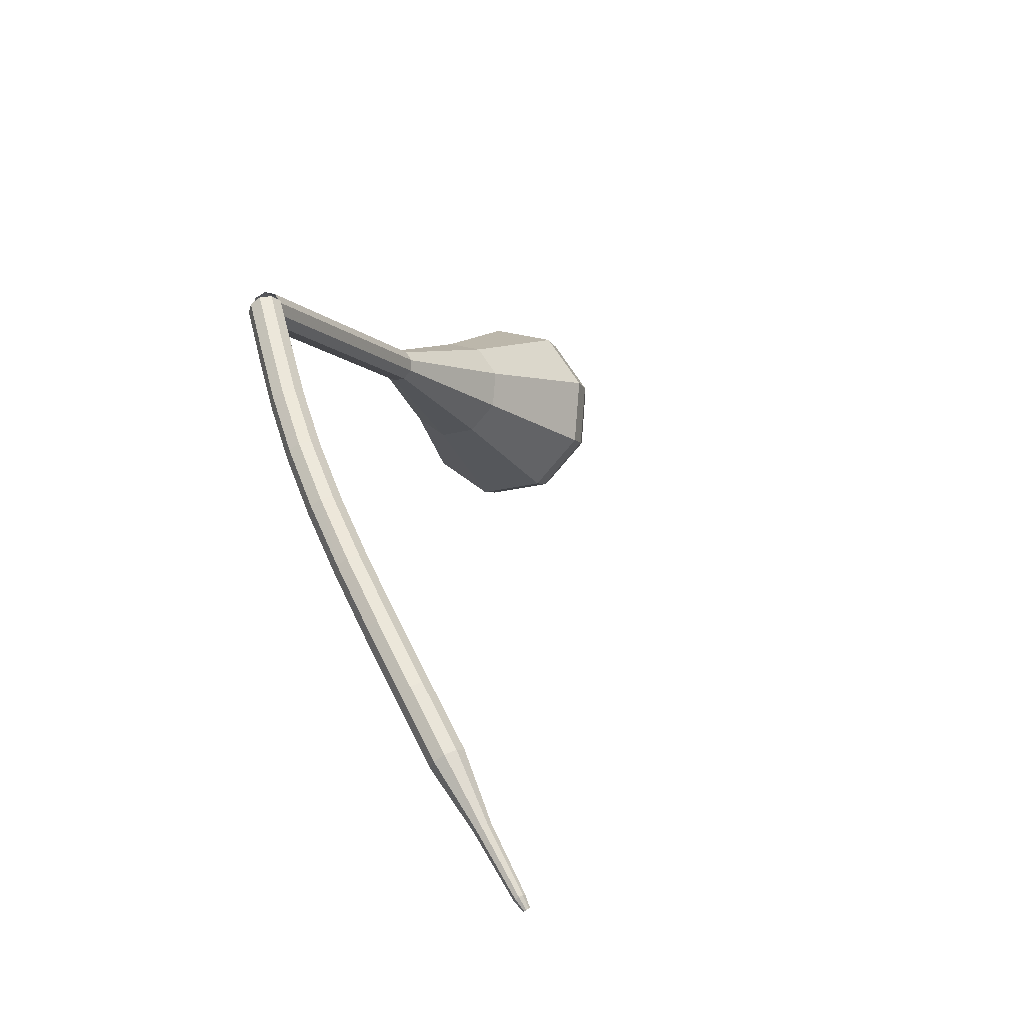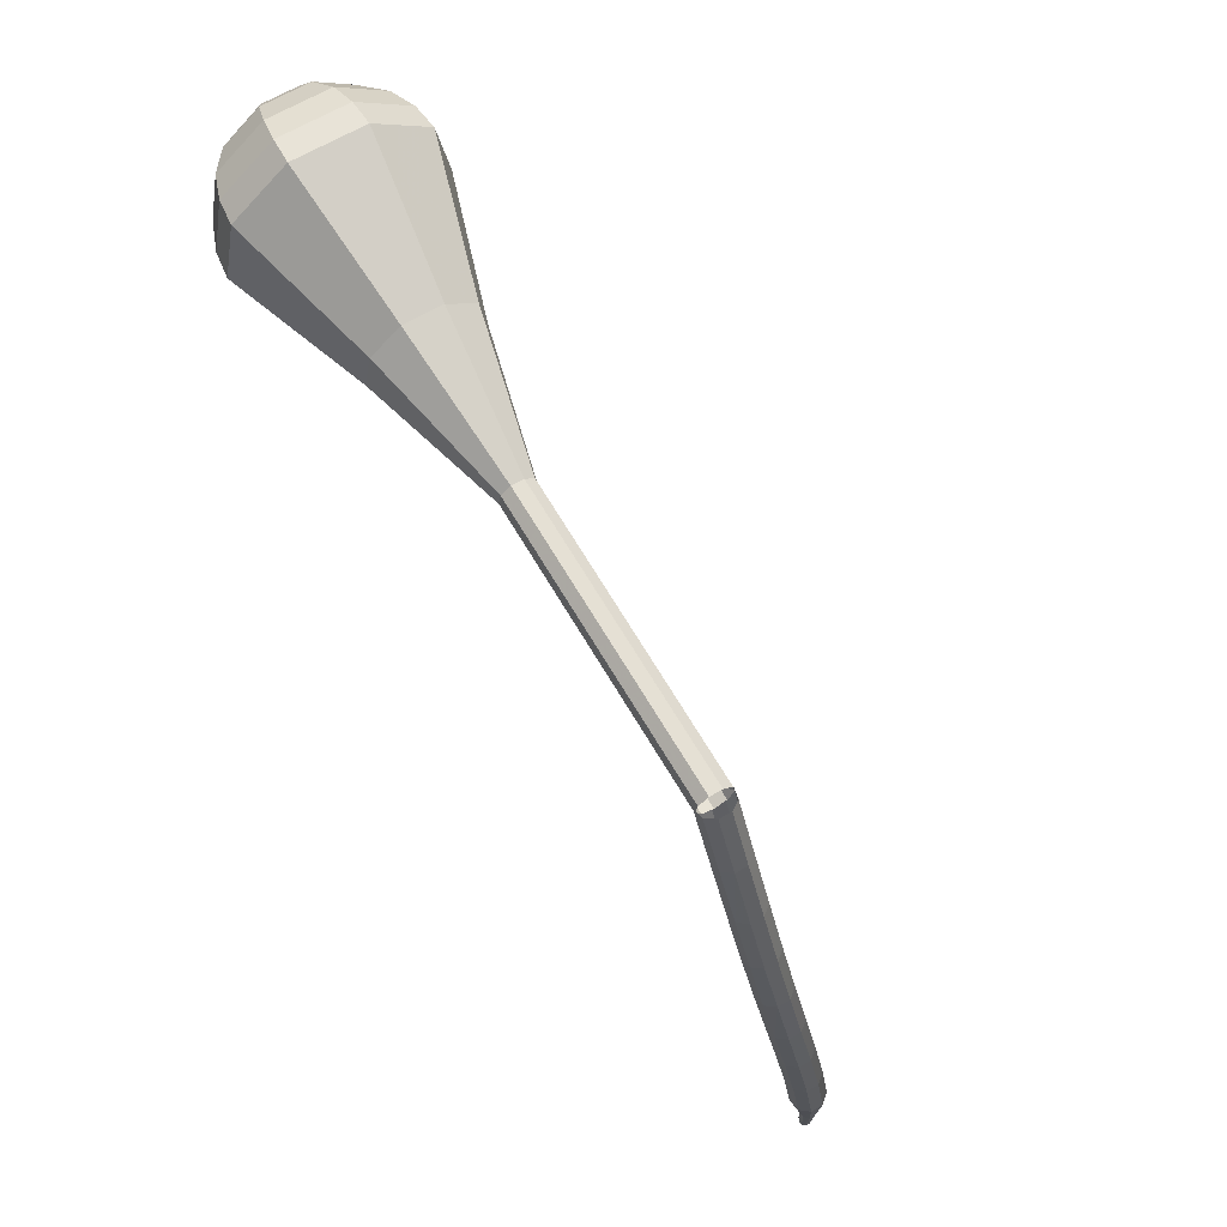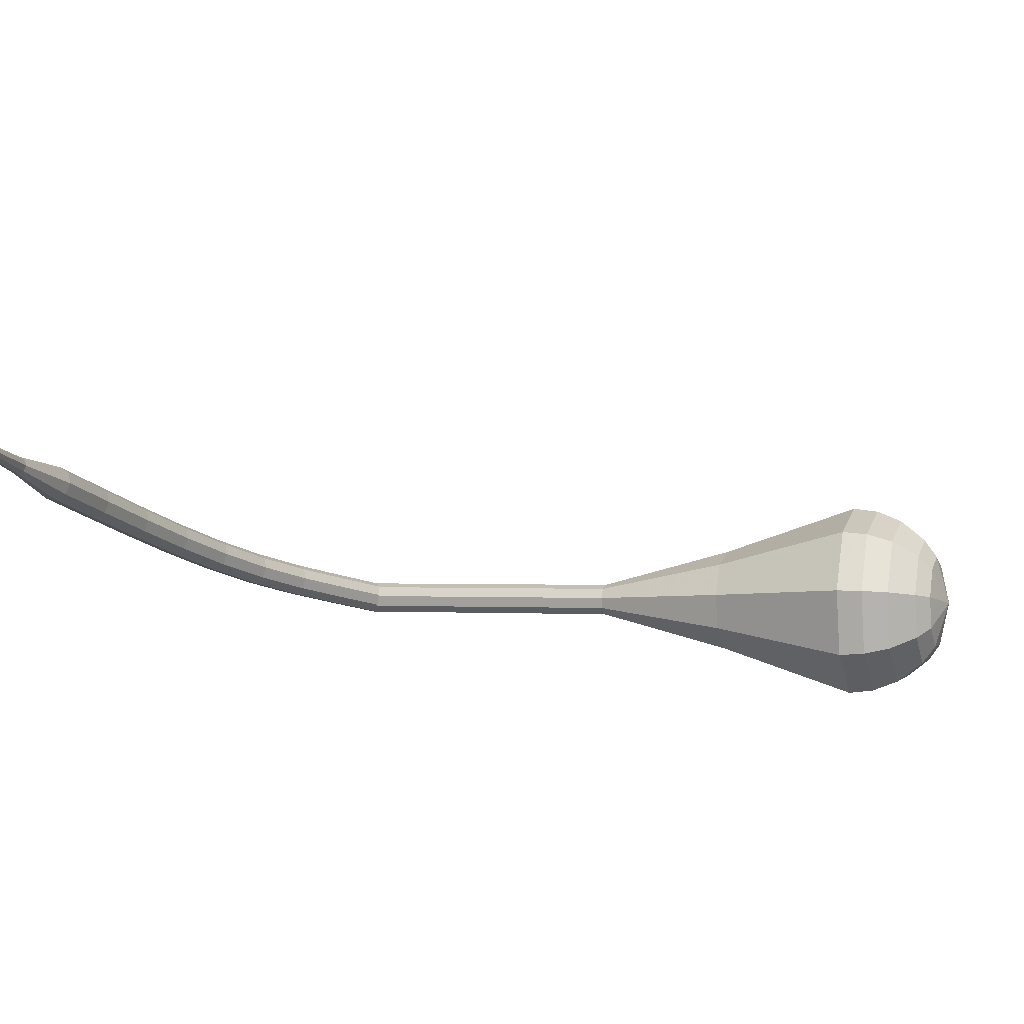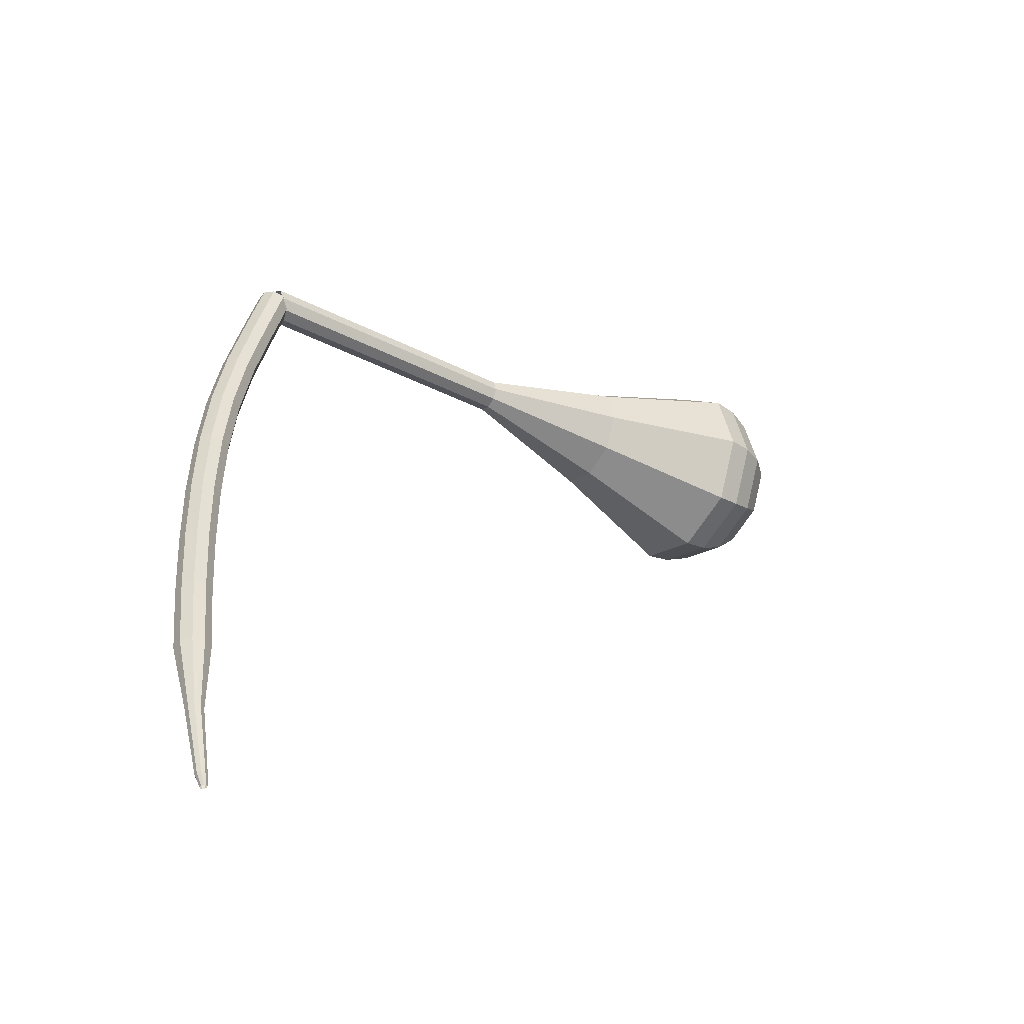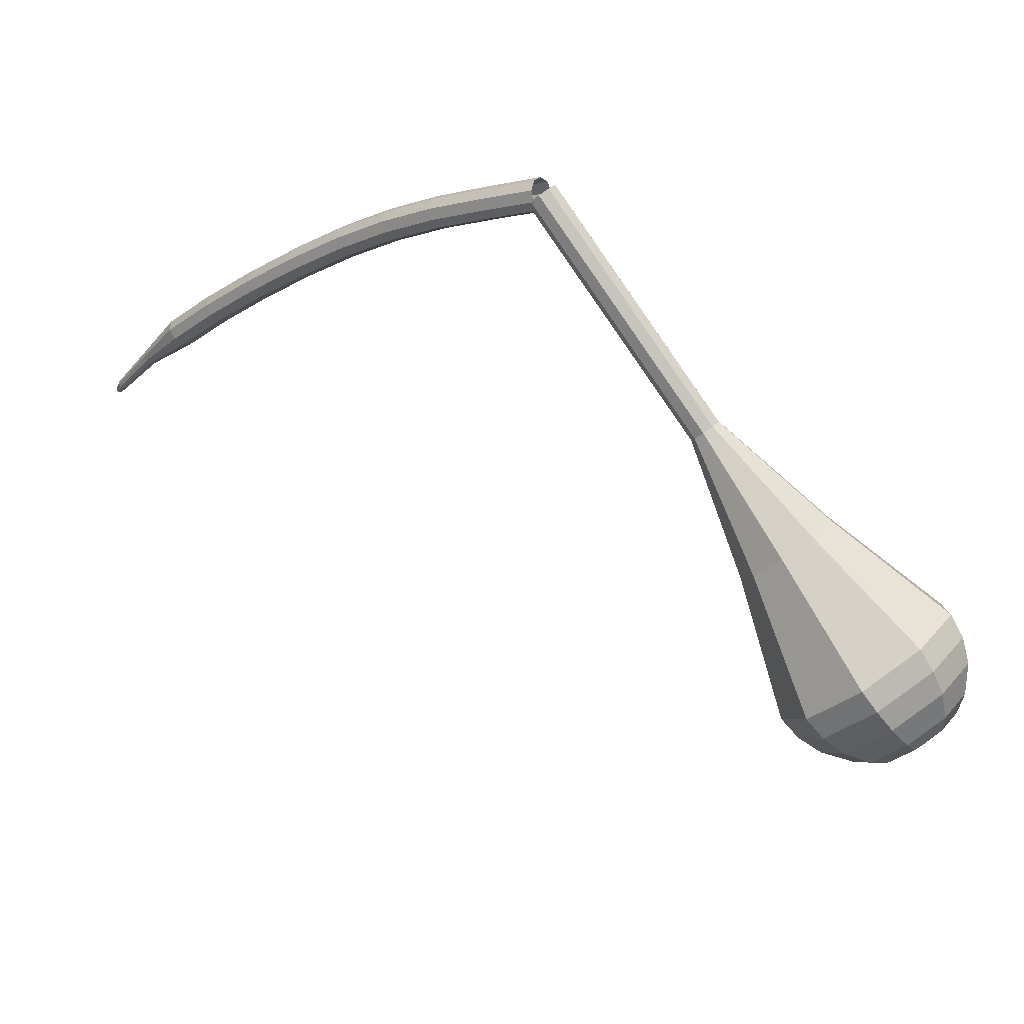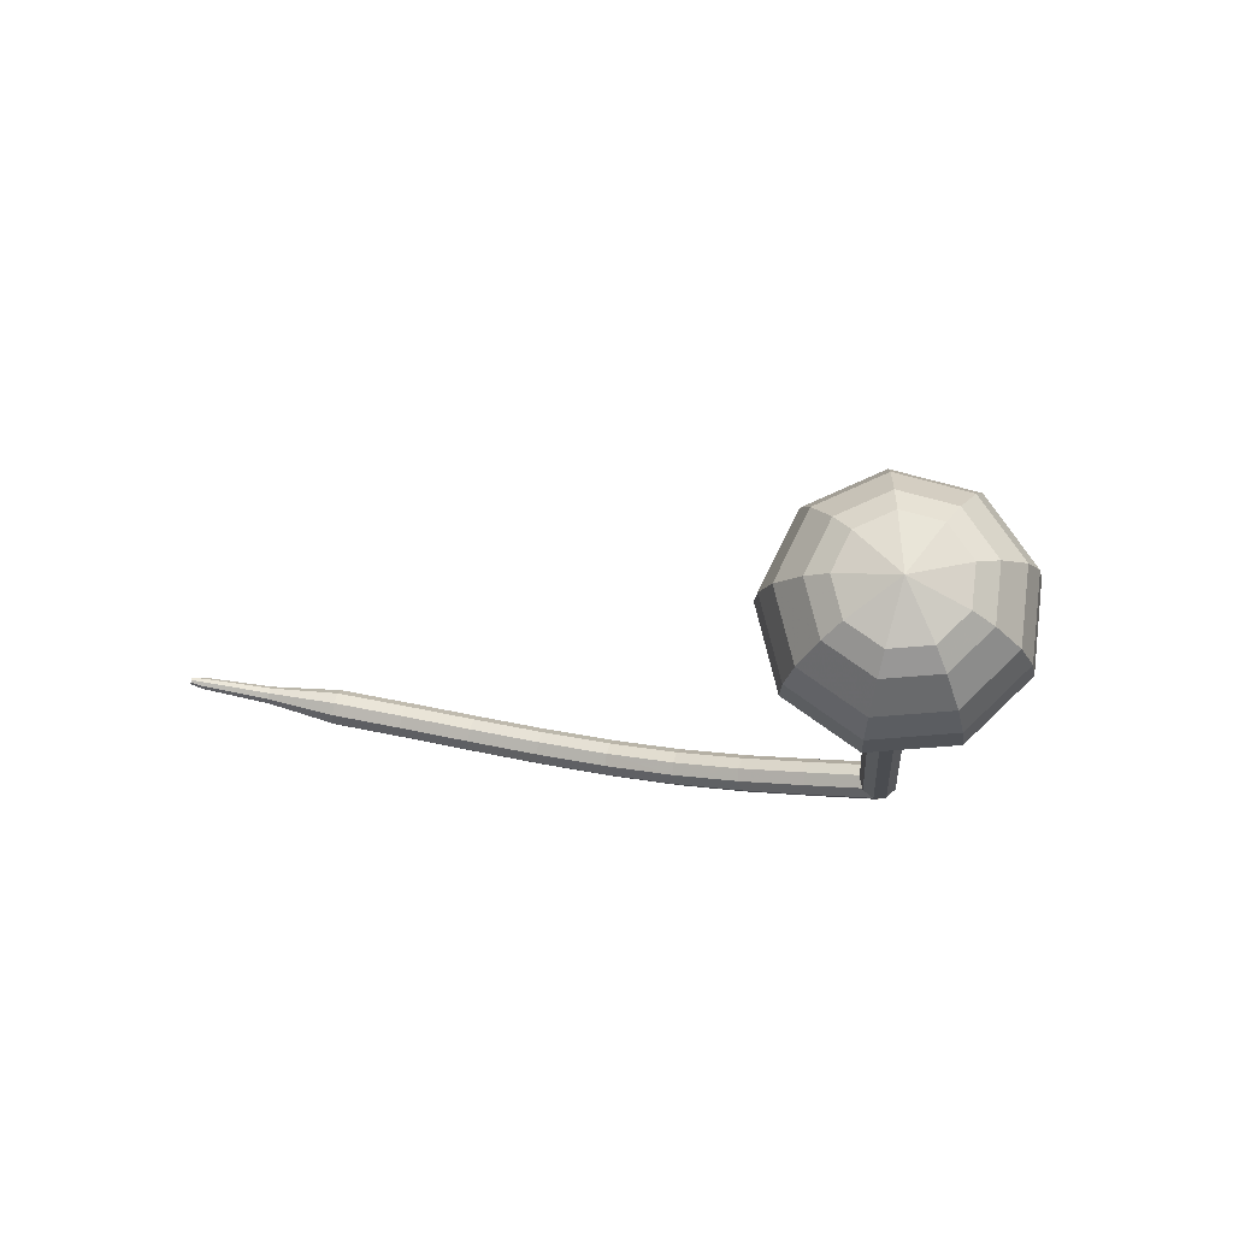
<metadata>
{"format":"obj","ext":"obj","renderer":"f3d","projection":"perspective","resolution":1024,"background":"white","views":[{"elev":11.2,"azim":-129.3,"up":"+Y"},{"elev":-23.9,"azim":141.9,"up":"+Z"},{"elev":-67.1,"azim":-56.8,"up":"+Y"},{"elev":-0.7,"azim":-97.9,"up":"+Y"},{"elev":72.4,"azim":-12.0,"up":"+Y"},{"elev":44.6,"azim":59.9,"up":"+Z"}]}
</metadata>
<code>
g tube1
v 150.4 166.9 119
v 150.8 166.8 118.2
v 151.3 166.3 117.8
v 151.8 165.6 117.9
v 152 165.1 118.6
v 151.8 164.9 119.4
v 151.3 165.2 120
v 150.8 165.8 120.1
v 150.4 166.5 119.7
v 150.4 166.9 119
v 146.8 164 117.5
v 147.2 163.9 116.7
v 147.8 163.4 116.3
v 148.3 162.7 116.5
v 148.5 162.2 117.1
v 148.3 162 117.9
v 147.8 162.3 118.5
v 147.2 162.9 118.7
v 146.8 163.6 118.3
v 146.8 164 117.5
v 143.3 161.1 116.1
v 143.6 161 115.3
v 144.2 160.5 114.9
v 144.7 159.8 115.1
v 144.9 159.3 115.7
v 144.7 159.1 116.5
v 144.3 159.4 117.1
v 143.7 160.1 117.3
v 143.3 160.7 116.9
v 143.3 161.1 116.1
v 139.7 158.1 115
v 140 157.9 114.2
v 140.5 157.4 113.7
v 141.1 156.8 113.9
v 141.3 156.3 114.5
v 141.2 156.1 115.4
v 140.7 156.5 116
v 140.2 157.1 116.2
v 139.7 157.7 115.7
v 139.7 158.1 115
v 136 154.9 114.1
v 136.3 154.7 113.3
v 136.8 154.2 112.9
v 137.3 153.6 113
v 137.6 153.1 113.7
v 137.5 153 114.5
v 137.1 153.4 115.2
v 136.5 154 115.3
v 136.1 154.6 114.9
v 136 154.9 114.1
v 132.2 151.6 113.6
v 132.5 151.4 112.8
v 133 150.9 112.3
v 133.5 150.2 112.5
v 133.9 149.8 113.1
v 133.8 149.7 114
v 133.4 150.1 114.6
v 132.8 150.7 114.8
v 132.4 151.3 114.4
v 132.2 151.6 113.6
v 128.4 148.2 113.2
v 128.6 148 112.4
v 129.2 147.4 112
v 129.7 146.8 112.1
v 130.1 146.4 112.8
v 130 146.4 113.6
v 129.6 146.7 114.3
v 129.1 147.3 114.4
v 128.6 147.9 114
v 128.4 148.2 113.2
v 124.7 144.7 113
v 124.9 144.5 112.2
v 125.4 143.9 111.7
v 126 143.3 111.9
v 126.4 142.9 112.6
v 126.3 142.9 113.4
v 125.9 143.3 114.1
v 125.4 143.9 114.2
v 124.9 144.4 113.8
v 124.7 144.7 113
v 121.1 141.1 112.9
v 121.3 140.9 112.1
v 121.8 140.3 111.7
v 122.4 139.8 111.8
v 122.8 139.4 112.5
v 122.8 139.4 113.4
v 122.4 139.8 114
v 121.8 140.4 114.2
v 121.3 140.9 113.7
v 121.1 141.1 112.9
v 118.2 137 113.1
v 118.3 136.9 112.7
v 118.6 136.6 112.5
v 118.9 136.3 112.5
v 119.1 136.2 112.9
v 119.1 136.2 113.3
v 118.9 136.4 113.6
v 118.6 136.7 113.7
v 118.3 136.9 113.5
v 118.2 137 113.1
v 115.3 133.1 113.5
v 115.3 133 113.3
v 115.5 132.8 113.1
v 115.7 132.6 113.2
v 115.9 132.5 113.4
v 115.9 132.6 113.7
v 115.8 132.7 113.9
v 115.6 132.9 113.9
v 115.4 133 113.8
v 115.3 133.1 113.5
v 114.9 132.3 113.7
v 114.9 132.2 113.5
v 115 132.1 113.4
v 115.2 132 113.5
v 115.3 132 113.6
v 115.3 132 113.8
v 115.2 132.1 113.9
v 115.1 132.2 113.9
v 115 132.3 113.8
v 114.9 132.3 113.7
f 1 2 12
f 12 11 1
f 2 3 13
f 13 12 2
f 3 4 14
f 14 13 3
f 4 5 15
f 15 14 4
f 5 6 16
f 16 15 5
f 6 7 17
f 17 16 6
f 7 8 18
f 18 17 7
f 8 9 19
f 19 18 8
f 9 10 20
f 20 19 9
f 11 12 22
f 22 21 11
f 12 13 23
f 23 22 12
f 13 14 24
f 24 23 13
f 14 15 25
f 25 24 14
f 15 16 26
f 26 25 15
f 16 17 27
f 27 26 16
f 17 18 28
f 28 27 17
f 18 19 29
f 29 28 18
f 19 20 30
f 30 29 19
f 21 22 32
f 32 31 21
f 22 23 33
f 33 32 22
f 23 24 34
f 34 33 23
f 24 25 35
f 35 34 24
f 25 26 36
f 36 35 25
f 26 27 37
f 37 36 26
f 27 28 38
f 38 37 27
f 28 29 39
f 39 38 28
f 29 30 40
f 40 39 29
f 31 32 42
f 42 41 31
f 32 33 43
f 43 42 32
f 33 34 44
f 44 43 33
f 34 35 45
f 45 44 34
f 35 36 46
f 46 45 35
f 36 37 47
f 47 46 36
f 37 38 48
f 48 47 37
f 38 39 49
f 49 48 38
f 39 40 50
f 50 49 39
f 41 42 52
f 52 51 41
f 42 43 53
f 53 52 42
f 43 44 54
f 54 53 43
f 44 45 55
f 55 54 44
f 45 46 56
f 56 55 45
f 46 47 57
f 57 56 46
f 47 48 58
f 58 57 47
f 48 49 59
f 59 58 48
f 49 50 60
f 60 59 49
f 51 52 62
f 62 61 51
f 52 53 63
f 63 62 52
f 53 54 64
f 64 63 53
f 54 55 65
f 65 64 54
f 55 56 66
f 66 65 55
f 56 57 67
f 67 66 56
f 57 58 68
f 68 67 57
f 58 59 69
f 69 68 58
f 59 60 70
f 70 69 59
f 61 62 72
f 72 71 61
f 62 63 73
f 73 72 62
f 63 64 74
f 74 73 63
f 64 65 75
f 75 74 64
f 65 66 76
f 76 75 65
f 66 67 77
f 77 76 66
f 67 68 78
f 78 77 67
f 68 69 79
f 79 78 68
f 69 70 80
f 80 79 69
f 71 72 82
f 82 81 71
f 72 73 83
f 83 82 72
f 73 74 84
f 84 83 73
f 74 75 85
f 85 84 74
f 75 76 86
f 86 85 75
f 76 77 87
f 87 86 76
f 77 78 88
f 88 87 77
f 78 79 89
f 89 88 78
f 79 80 90
f 90 89 79
f 81 82 92
f 92 91 81
f 82 83 93
f 93 92 82
f 83 84 94
f 94 93 83
f 84 85 95
f 95 94 84
f 85 86 96
f 96 95 85
f 86 87 97
f 97 96 86
f 87 88 98
f 98 97 87
f 88 89 99
f 99 98 88
f 89 90 100
f 100 99 89
f 91 92 102
f 102 101 91
f 92 93 103
f 103 102 92
f 93 94 104
f 104 103 93
f 94 95 105
f 105 104 94
f 95 96 106
f 106 105 95
f 96 97 107
f 107 106 96
f 97 98 108
f 108 107 97
f 98 99 109
f 109 108 98
f 99 100 110
f 110 109 99
f 101 102 112
f 112 111 101
f 102 103 113
f 113 112 102
f 103 104 114
f 114 113 103
f 104 105 115
f 115 114 104
f 105 106 116
f 116 115 105
f 106 107 117
f 117 116 106
f 107 108 118
f 118 117 107
f 108 109 119
f 119 118 108
f 109 110 120
f 120 119 109
v NaN NaN NaN
v NaN NaN NaN
v NaN NaN NaN
v NaN NaN NaN
v NaN NaN NaN
v NaN NaN NaN
v NaN NaN NaN
v NaN NaN NaN
v NaN NaN NaN
v NaN NaN NaN
v 150.4 164.9 119
v 151.2 164.7 118.6
v 151.9 165.1 118.3
v 152.3 165.8 118.4
v 152.2 166.6 118.7
v 151.6 167 119.2
v 150.8 167 119.5
v 150.2 166.4 119.6
v 150.1 165.6 119.4
v 150.4 164.9 119
v 152.5 163.3 123.5
v 153.3 163.1 123.1
v 154 163.5 122.8
v 154.4 164.2 122.9
v 154.3 165 123.2
v 153.7 165.4 123.7
v 152.9 165.3 124
v 152.3 164.8 124.1
v 152.2 163.9 123.9
v 152.5 163.3 123.5
v 154.6 161.7 128
v 155.4 161.5 127.6
v 156.1 161.8 127.3
v 156.5 162.6 127.4
v 156.4 163.4 127.8
v 155.8 163.8 128.2
v 155 163.7 128.5
v 154.4 163.1 128.6
v 154.3 162.3 128.4
v 154.6 161.7 128
v 156.7 160.1 132.5
v 157.5 159.9 132.1
v 158.2 160.2 131.9
v 158.6 161 131.9
v 158.5 161.8 132.3
v 157.9 162.2 132.7
v 157.1 162.1 133
v 156.5 161.5 133.1
v 156.4 160.7 132.9
v 156.7 160.1 132.5
v 158.8 158.5 137
v 159.6 158.3 136.6
v 160.3 158.6 136.4
v 160.7 159.4 136.4
v 160.6 160.2 136.8
v 160 160.6 137.2
v 159.2 160.5 137.5
v 158.6 159.9 137.6
v 158.5 159.1 137.4
v 158.8 158.5 137
v 161.4 153 146
v 163.7 152.4 144.7
v 166.1 153.6 144
v 167.4 156 144.2
v 167 158.5 145.3
v 165.2 159.9 146.7
v 162.6 159.6 147.8
v 160.7 157.7 148
v 160.2 155.1 147.3
v 161.4 153 146
v 163.4 147 155
v 167.8 145.9 152.6
v 172.3 148.1 151.3
v 174.7 152.6 151.7
v 174 157.2 153.7
v 170.5 159.9 156.3
v 165.8 159.4 158.3
v 162.2 155.8 158.7
v 161.2 151 157.4
v 163.4 147 155
v 164.3 146.7 156.6
v 168.6 145.6 154.3
v 172.9 147.7 153
v 175.3 152 153.4
v 174.6 156.5 155.4
v 171.2 159.1 157.9
v 166.7 158.6 159.8
v 163.1 155.2 160.2
v 162.2 150.5 159
v 164.3 146.7 156.6
v 165.6 146.7 158.2
v 169.3 145.7 156.1
v 173.2 147.6 155
v 175.3 151.5 155.4
v 174.7 155.5 157.1
v 171.7 157.9 159.4
v 167.6 157.4 161.1
v 164.4 154.3 161.5
v 163.6 150.1 160.3
v 165.6 146.7 158.2
v 167.2 147.3 159.8
v 170.1 146.6 158.2
v 173.1 148 157.4
v 174.7 151 157.7
v 174.3 154.1 159
v 171.9 155.9 160.7
v 168.8 155.5 162
v 166.4 153.1 162.3
v 165.8 149.9 161.5
v 167.2 147.3 159.8
v 168.4 148.1 160.7
v 170.5 147.5 159.5
v 172.7 148.6 158.8
v 173.9 150.8 159.1
v 173.6 153 160
v 171.9 154.3 161.3
v 169.6 154.1 162.3
v 167.8 152.4 162.5
v 167.4 150 161.8
v 168.4 148.1 160.7
v 171 150.7 161.5
v 171 150.7 161.5
v 171 150.7 161.5
v 171 150.7 161.5
v 171 150.7 161.5
v 171 150.7 161.5
v 171 150.7 161.5
v 171 150.7 161.5
v 171 150.7 161.5
v 171 150.7 161.5
f 121 122 132
f 132 131 121
f 122 123 133
f 133 132 122
f 123 124 134
f 134 133 123
f 124 125 135
f 135 134 124
f 125 126 136
f 136 135 125
f 126 127 137
f 137 136 126
f 127 128 138
f 138 137 127
f 128 129 139
f 139 138 128
f 129 130 140
f 140 139 129
f 131 132 142
f 142 141 131
f 132 133 143
f 143 142 132
f 133 134 144
f 144 143 133
f 134 135 145
f 145 144 134
f 135 136 146
f 146 145 135
f 136 137 147
f 147 146 136
f 137 138 148
f 148 147 137
f 138 139 149
f 149 148 138
f 139 140 150
f 150 149 139
f 141 142 152
f 152 151 141
f 142 143 153
f 153 152 142
f 143 144 154
f 154 153 143
f 144 145 155
f 155 154 144
f 145 146 156
f 156 155 145
f 146 147 157
f 157 156 146
f 147 148 158
f 158 157 147
f 148 149 159
f 159 158 148
f 149 150 160
f 160 159 149
f 151 152 162
f 162 161 151
f 152 153 163
f 163 162 152
f 153 154 164
f 164 163 153
f 154 155 165
f 165 164 154
f 155 156 166
f 166 165 155
f 156 157 167
f 167 166 156
f 157 158 168
f 168 167 157
f 158 159 169
f 169 168 158
f 159 160 170
f 170 169 159
f 161 162 172
f 172 171 161
f 162 163 173
f 173 172 162
f 163 164 174
f 174 173 163
f 164 165 175
f 175 174 164
f 165 166 176
f 176 175 165
f 166 167 177
f 177 176 166
f 167 168 178
f 178 177 167
f 168 169 179
f 179 178 168
f 169 170 180
f 180 179 169
f 171 172 182
f 182 181 171
f 172 173 183
f 183 182 172
f 173 174 184
f 184 183 173
f 174 175 185
f 185 184 174
f 175 176 186
f 186 185 175
f 176 177 187
f 187 186 176
f 177 178 188
f 188 187 177
f 178 179 189
f 189 188 178
f 179 180 190
f 190 189 179
f 181 182 192
f 192 191 181
f 182 183 193
f 193 192 182
f 183 184 194
f 194 193 183
f 184 185 195
f 195 194 184
f 185 186 196
f 196 195 185
f 186 187 197
f 197 196 186
f 187 188 198
f 198 197 187
f 188 189 199
f 199 198 188
f 189 190 200
f 200 199 189
f 191 192 202
f 202 201 191
f 192 193 203
f 203 202 192
f 193 194 204
f 204 203 193
f 194 195 205
f 205 204 194
f 195 196 206
f 206 205 195
f 196 197 207
f 207 206 196
f 197 198 208
f 208 207 197
f 198 199 209
f 209 208 198
f 199 200 210
f 210 209 199
f 201 202 212
f 212 211 201
f 202 203 213
f 213 212 202
f 203 204 214
f 214 213 203
f 204 205 215
f 215 214 204
f 205 206 216
f 216 215 205
f 206 207 217
f 217 216 206
f 207 208 218
f 218 217 207
f 208 209 219
f 219 218 208
f 209 210 220
f 220 219 209
f 211 212 222
f 222 221 211
f 212 213 223
f 223 222 212
f 213 214 224
f 224 223 213
f 214 215 225
f 225 224 214
f 215 216 226
f 226 225 215
f 216 217 227
f 227 226 216
f 217 218 228
f 228 227 217
f 218 219 229
f 229 228 218
f 219 220 230
f 230 229 219
f 221 222 232
f 232 231 221
f 222 223 233
f 233 232 222
f 223 224 234
f 234 233 223
f 224 225 235
f 235 234 224
f 225 226 236
f 236 235 225
f 226 227 237
f 237 236 226
f 227 228 238
f 238 237 227
f 228 229 239
f 239 238 228
f 229 230 240
f 240 239 229
f 231 232 242
f 242 241 231
f 232 233 243
f 243 242 232
f 233 234 244
f 244 243 233
f 234 235 245
f 245 244 234
f 235 236 246
f 246 245 235
f 236 237 247
f 247 246 236
f 237 238 248
f 248 247 237
f 238 239 249
f 249 248 238
f 239 240 250
f 250 249 239
g

</code>
